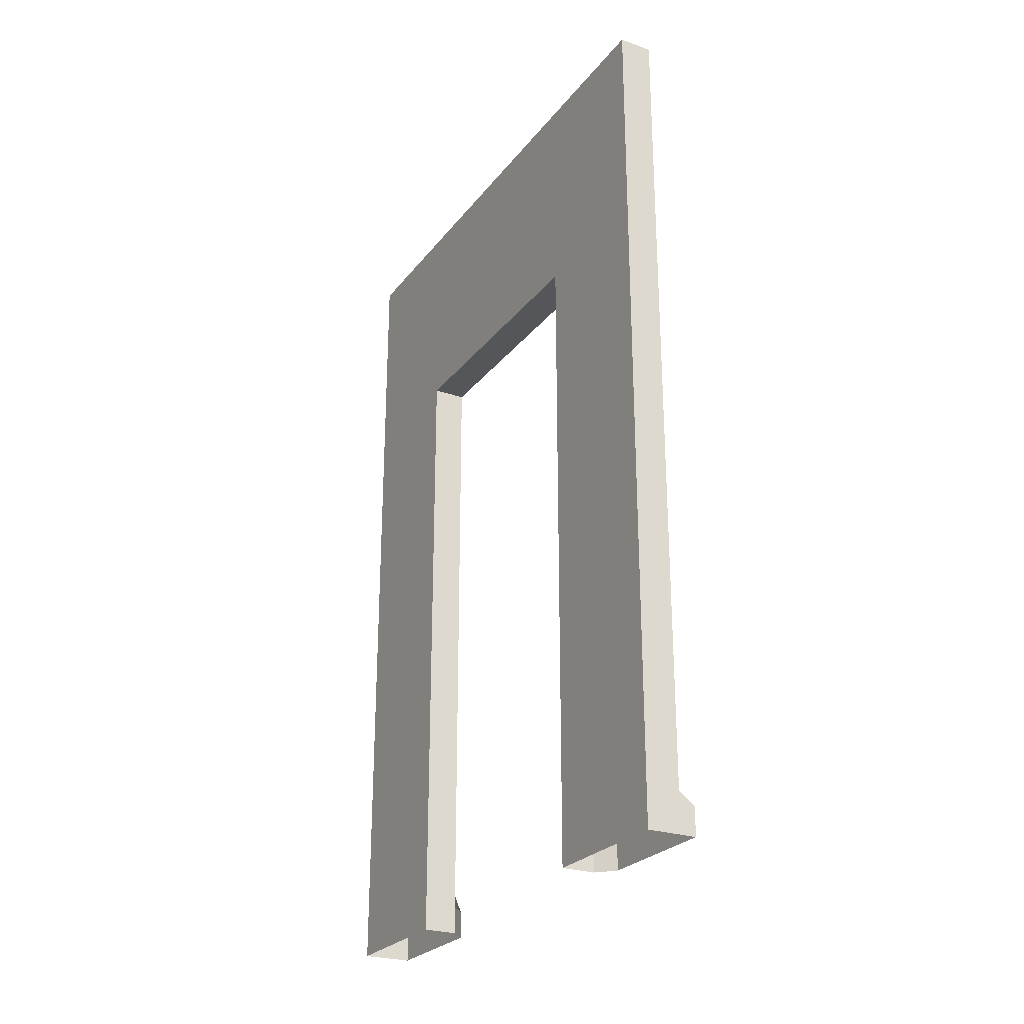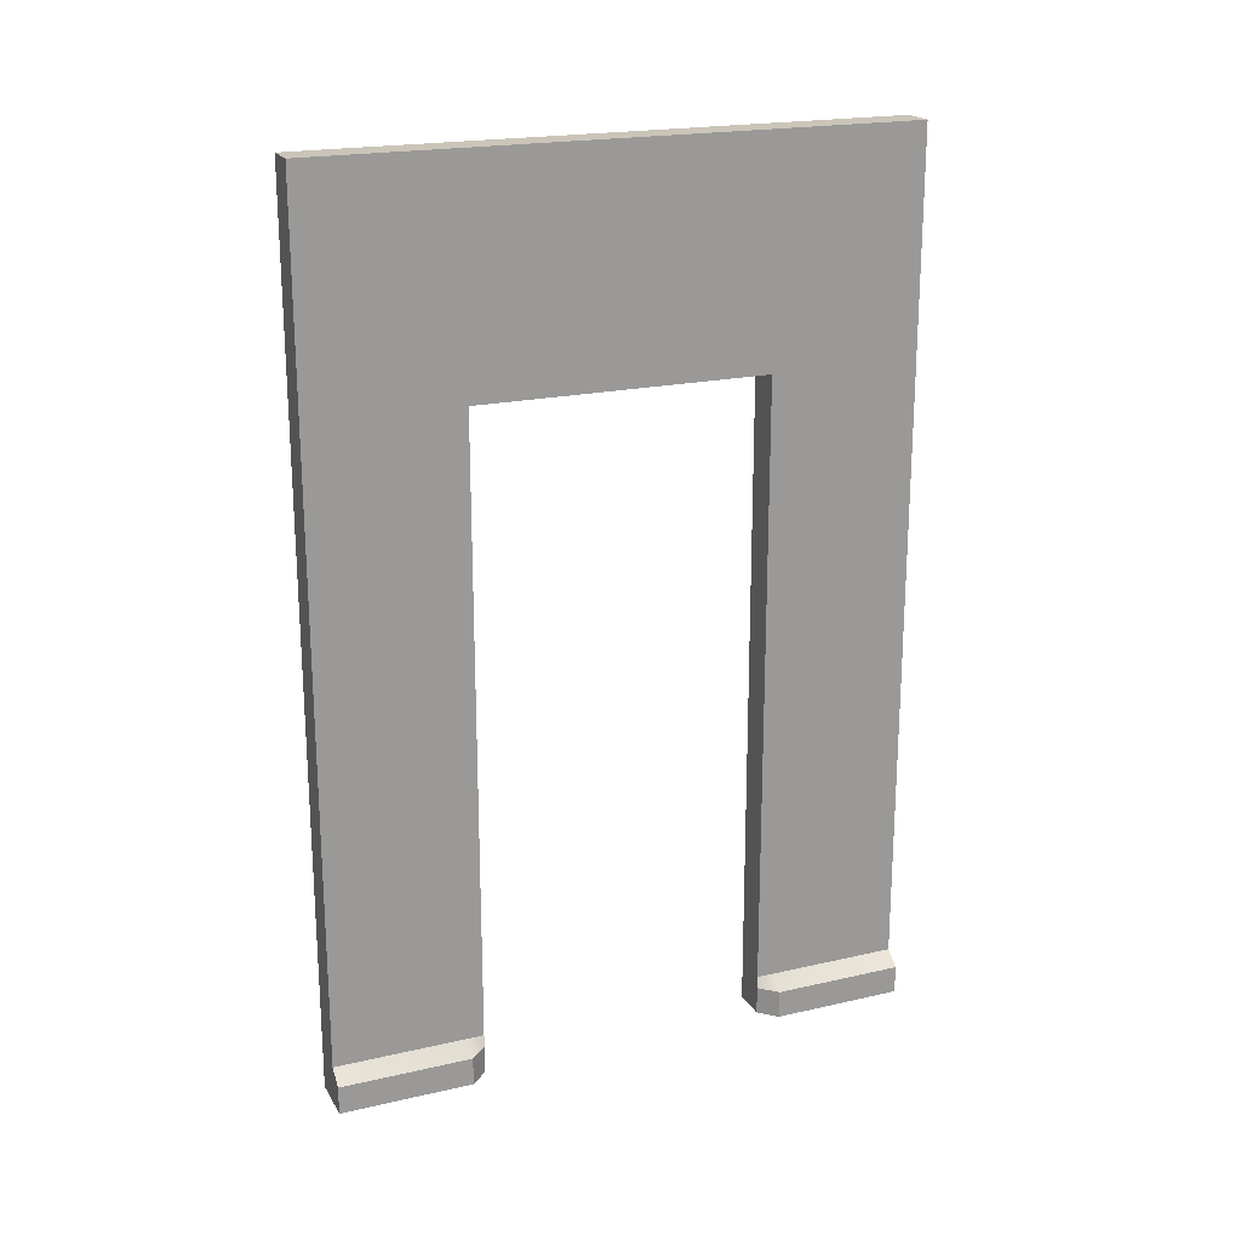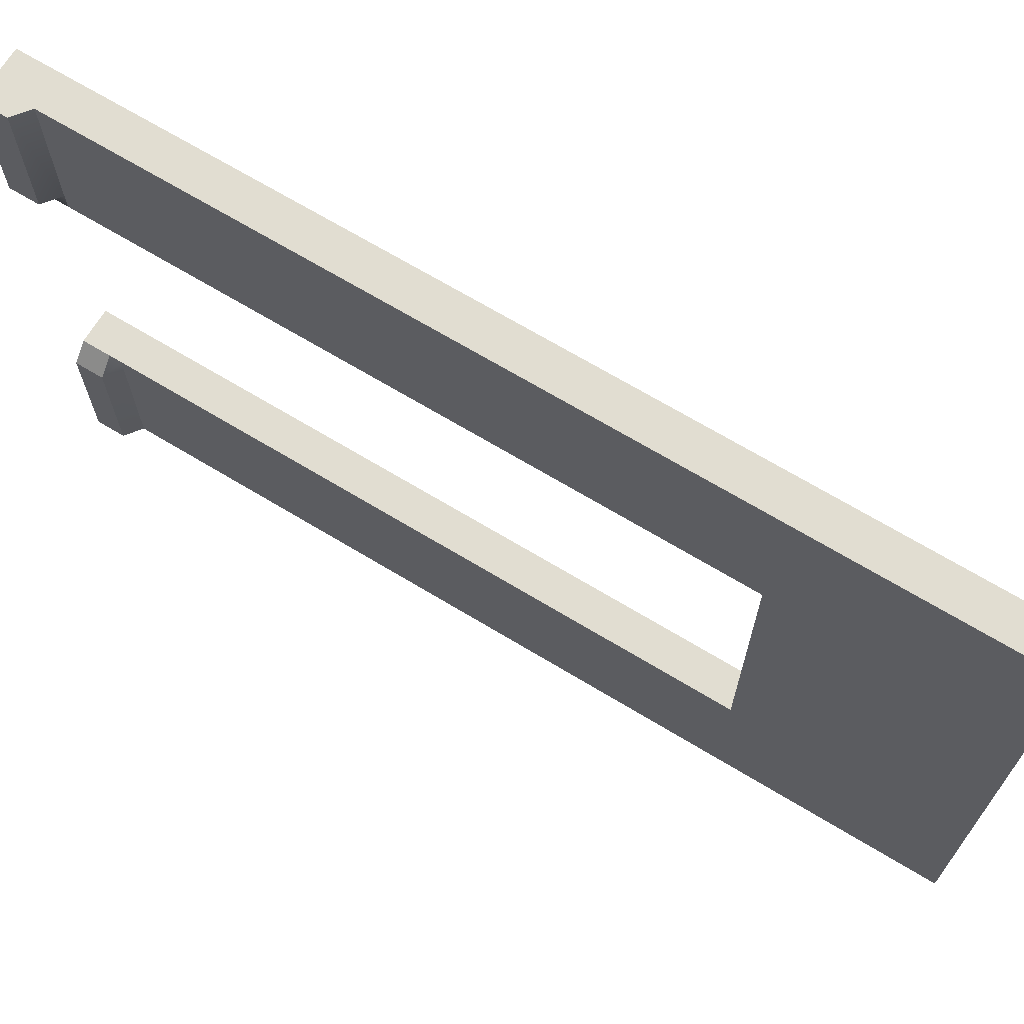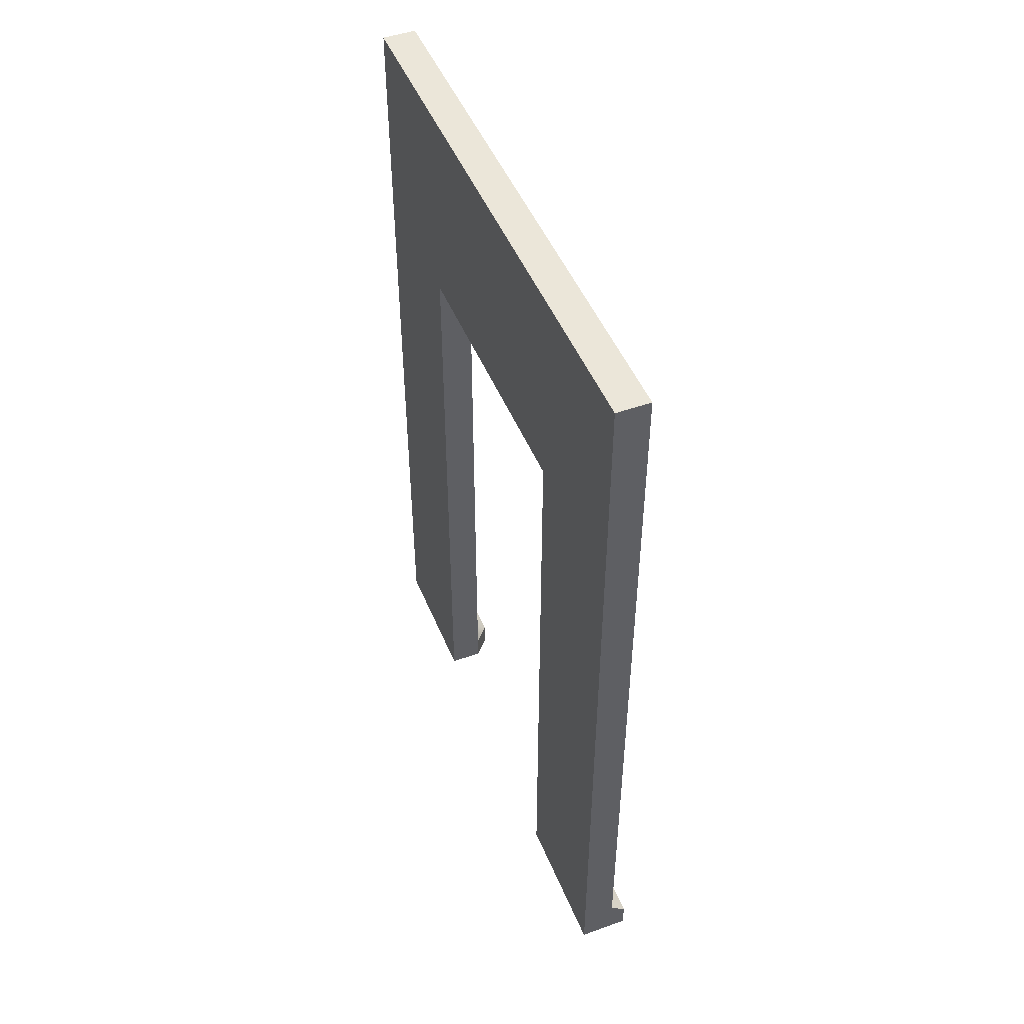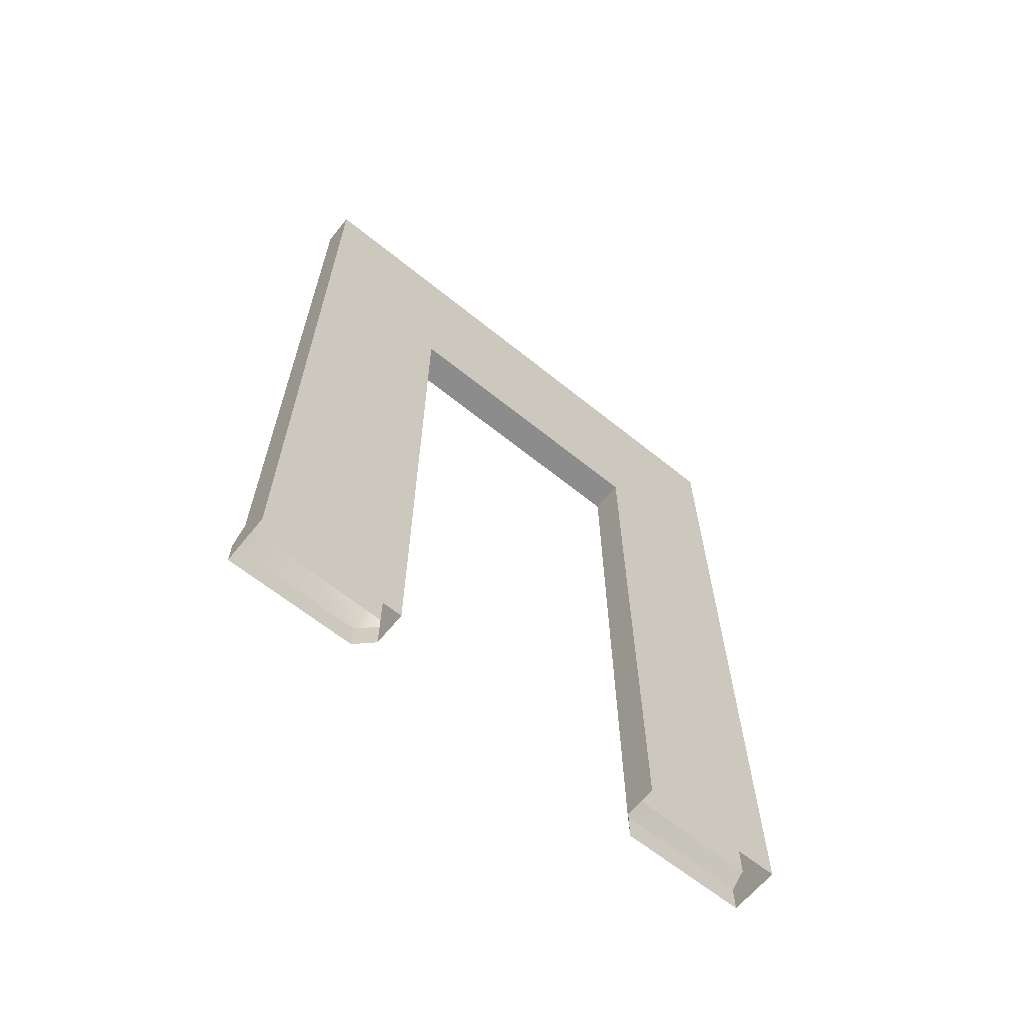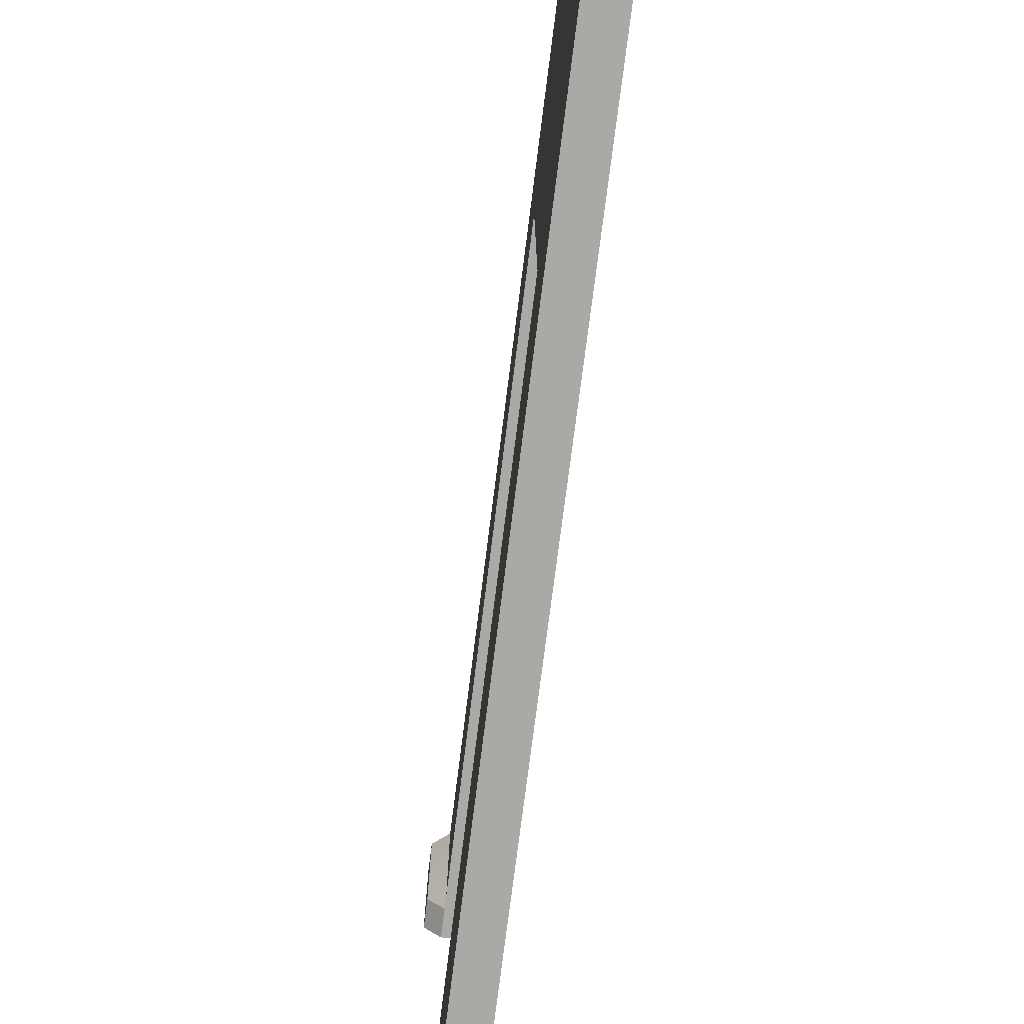
<metadata>
{"format":"obj","ext":"obj","renderer":"f3d","projection":"perspective","resolution":1024,"background":"white","views":[{"elev":-25.7,"azim":-28.8,"up":"+Y"},{"elev":20.4,"azim":67.4,"up":"+Y"},{"elev":68.7,"azim":121.2,"up":"+Z"},{"elev":48.2,"azim":-21.8,"up":"+Y"},{"elev":-64.3,"azim":-129.1,"up":"+Y"},{"elev":-75.3,"azim":172.8,"up":"+Z"}]}
</metadata>
<code>
o DoorWall.001
v -0.00874 0 1.085
v -0.00874 0.0155 1.085
v -0.00874 0.0155 1.158
v -0.00874 0 1.158
v -0.01769 0.02242 0.9052
v -0.00874 0.0155 0.9052
v -0.00874 0.0155 0.8321
v -0.01769 0.02242 0.8321
v -0.03674 0.3745 1.085
v -0.03674 0.3745 1.158
v -0.03674 0.4864 1.158
v -0.03674 0.4864 1.085
v -0.03674 0.0155 0.9052
v -0.03674 0.02242 0.9052
v -0.03674 0.02242 0.8321
v -0.03674 0.0155 0.8321
v -0.03674 0 1.085
v -0.03674 0 1.158
v -0.03674 0.0155 1.158
v -0.03674 0.0155 1.085
v -0.03674 0.4864 0.9052
v -0.01769 0.4864 0.9052
v -0.01769 0.4864 0.8321
v -0.03674 0.4864 0.8321
v -0.00874 0.0155 1.158
v -0.03674 0.0155 1.158
v -0.03674 0 1.158
v -0.00874 0 1.158
v -0.01769 0.3745 1.158
v -0.03674 0.3745 1.158
v -0.03674 0.02242 1.158
v -0.01769 0.02242 1.158
v -0.01769 0.02242 1.158
v -0.03674 0.02242 1.158
v -0.00874 0.0155 0.8321
v -0.00874 0 0.8321
v -0.03674 0 0.8321
v -0.03674 0.0155 0.8321
v -0.01769 0.3745 0.8321
v -0.01769 0.02242 0.8321
v -0.03674 0.02242 0.8321
v -0.03674 0.3745 0.8321
v -0.01769 0.02242 0.8321
v -0.03674 0.02242 0.8321
v -0.01769 0.3745 1.085
v -0.01769 0.4864 1.085
v -0.01769 0.4864 1.158
v -0.01769 0.3745 1.158
v -0.01769 0.3745 0.8321
v -0.01769 0.4864 0.8321
v -0.01769 0.4864 0.9052
v -0.01769 0.3745 0.9052
v -0.03674 0 0.8321
v -0.03674 0 0.9052
v -0.03674 0.3745 0.8321
v -0.03674 0.3745 0.9052
v -0.03674 0.4864 0.9052
v -0.03674 0.4864 0.8321
v -0.00874 0 0.8321
v -0.00874 0.0155 0.8321
v -0.00874 0.0155 0.9052
v -0.00874 0 0.9052
v -0.01769 0.02242 1.158
v -0.00874 0.0155 1.158
v -0.00874 0.0155 1.085
v -0.01769 0.02242 1.085
v -0.03674 0.02242 1.158
v -0.03674 0.02242 1.085
v -0.03674 0.4864 1.158
v -0.01769 0.4864 1.158
v -0.01769 0.4864 1.085
v -0.03674 0.4864 1.085
v -0.03674 0.02242 0.8321
v -0.03674 0.02242 0.9052
v -0.01769 0.02242 0.8321
v -0.01769 0.02242 0.9052
v -0.01769 0.02242 1.085
v -0.01769 0.02242 1.158
v -0.01769 0.4864 0.8321
v -0.03674 0.4864 0.8321
v -0.01769 0.4864 1.158
v -0.03674 0.4864 1.158
v -0.03674 0.02242 1.085
v -0.03674 0.02242 1.158
v -0.01769 0.02242 1.075
v -0.01769 0.0155 1.075
v -0.03674 0.365 0.9147
v -0.01769 0.365 0.9147
v -0.01769 0.365 1.075
v -0.03674 0.365 1.075
v -0.03674 0.365 0.9147
v -0.03674 0.365 1.075
v -0.03674 0.3745 1.085
v -0.03674 0.3745 0.9052
v -0.01769 0.3745 1.085
v -0.01769 0.365 1.075
v -0.01769 0.365 0.9147
v -0.01769 0.3745 0.9052
v -0.03674 0.0155 1.075
v -0.03674 0.02242 1.075
v -0.01769 0.02242 1.075
v -0.01769 0.0155 1.075
v -0.03674 0.02242 0.9147
v -0.01769 0.02242 0.9147
v -0.01769 0.365 0.9147
v -0.03674 0.365 0.9147
v -0.03674 0.02242 0.9147
v -0.03674 0.02242 0.9052
v -0.03674 0.0155 1.085
v -0.03674 0.0155 1.075
v -0.03674 0 1.075
v -0.03674 0 1.085
v -0.03674 0 1.075
v -0.01769 0 1.075
v -0.00874 0.0155 1.085
v -0.00874 0 1.085
v -0.01769 0 1.075
v -0.01769 0.0155 1.075
v -0.01769 0.02242 1.075
v -0.03674 0.02242 1.075
v -0.03674 0.365 1.075
v -0.01769 0.365 1.075
v -0.03674 0.0155 0.9147
v -0.03674 0.02242 0.9147
v -0.03674 0.02242 0.9052
v -0.03674 0.0155 0.9052
v -0.03674 0.0155 0.9147
v -0.01769 0.0155 0.9147
v -0.01769 0.02242 0.9147
v -0.03674 0.02242 0.9147
v -0.03674 0 0.9147
v -0.01769 0 0.9147
v -0.03674 0 0.9147
v -0.03674 0 0.9052
v -0.00874 0.0155 0.9052
v -0.01769 0.0155 0.9147
v -0.01769 0 0.9147
v -0.00874 0 0.9052
v -0.01769 0.02242 0.9147
v -0.01769 0.0155 0.9147
v -0.01769 0.02242 0.9147
v -0.01769 0.02242 0.9052
v -0.03674 0.02242 1.085
v -0.03674 0.02242 1.075
v -0.01769 0.02242 1.085
v -0.01769 0.02242 1.075
v -0.03674 0.02242 1.085
v -0.03674 0.02242 1.075
f 4 1 2
f 2 3 4
f 8 5 6
f 6 7 8
f 12 9 10
f 10 11 12
f 16 13 14
f 14 15 16
f 20 17 18
f 18 19 20
f 24 21 22
f 22 23 24
f 28 25 26
f 26 27 28
f 32 29 30
f 30 31 32
f 25 33 34
f 34 26 25
f 38 35 36
f 36 37 38
f 42 39 40
f 40 41 42
f 44 43 35
f 35 38 44
f 48 45 46
f 46 47 48
f 52 49 50
f 50 51 52
f 16 53 54
f 54 13 16
f 58 55 56
f 56 57 58
f 62 59 60
f 60 61 62
f 66 63 64
f 64 65 66
f 20 19 67
f 67 68 20
f 72 69 70
f 70 71 72
f 21 72 71
f 71 22 21
f 45 52 51
f 51 46 45
f 57 56 9
f 9 12 57
f 55 73 74
f 74 56 55
f 76 75 49
f 49 52 76
f 78 77 45
f 45 48 78
f 80 79 39
f 39 42 80
f 29 81 82
f 82 30 29
f 9 83 84
f 84 10 9
f 86 85 66
f 66 65 86
f 90 87 88
f 88 89 90
f 94 91 92
f 92 93 94
f 98 95 96
f 96 97 98
f 102 99 100
f 100 101 102
f 106 103 104
f 104 105 106
f 108 107 91
f 91 94 108
f 112 109 110
f 110 111 112
f 114 113 99
f 99 102 114
f 118 115 116
f 116 117 118
f 122 119 120
f 120 121 122
f 126 123 124
f 124 125 126
f 130 127 128
f 128 129 130
f 127 131 132
f 132 128 127
f 134 133 123
f 123 126 134
f 138 135 136
f 136 137 138
f 6 5 139
f 139 140 6
f 142 98 97
f 97 141 142
f 109 143 144
f 144 110 109
f 146 96 95
f 95 145 146
f 148 147 93
f 93 92 148

</code>
